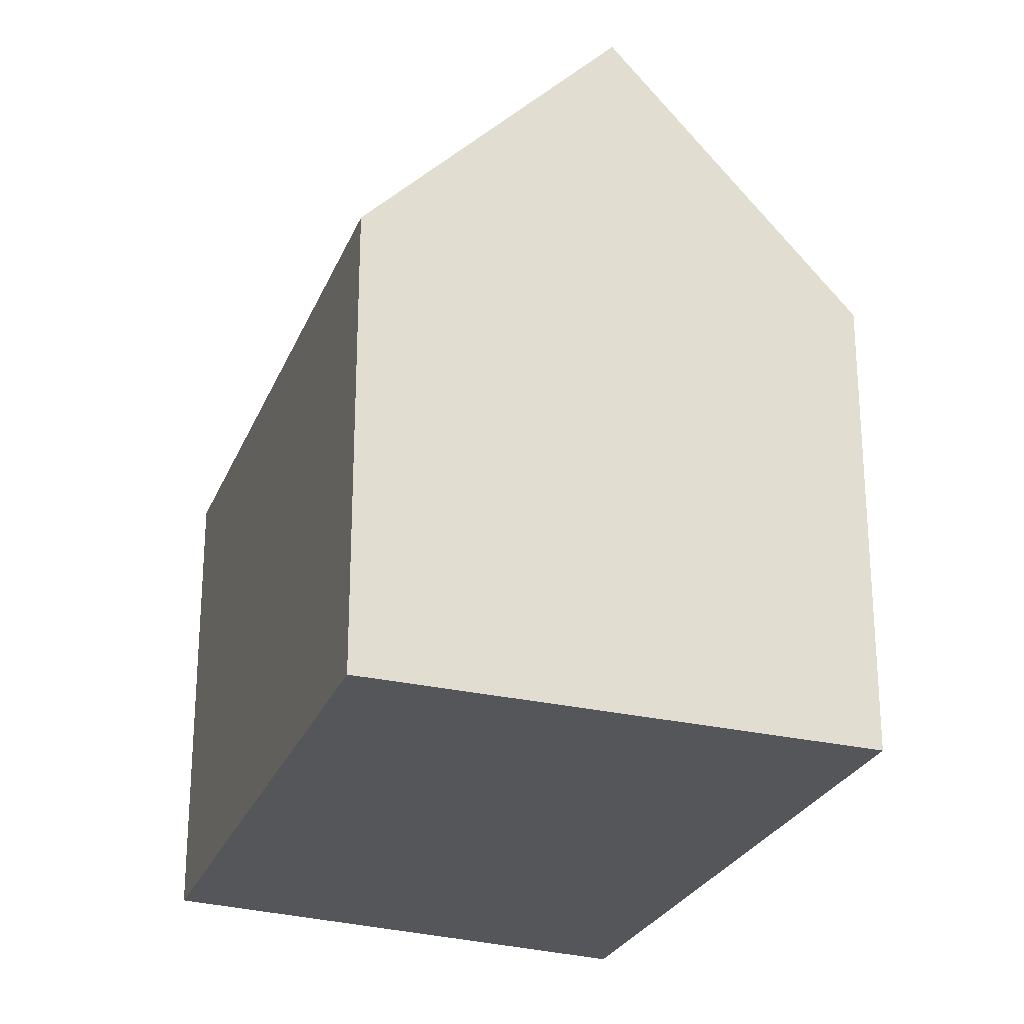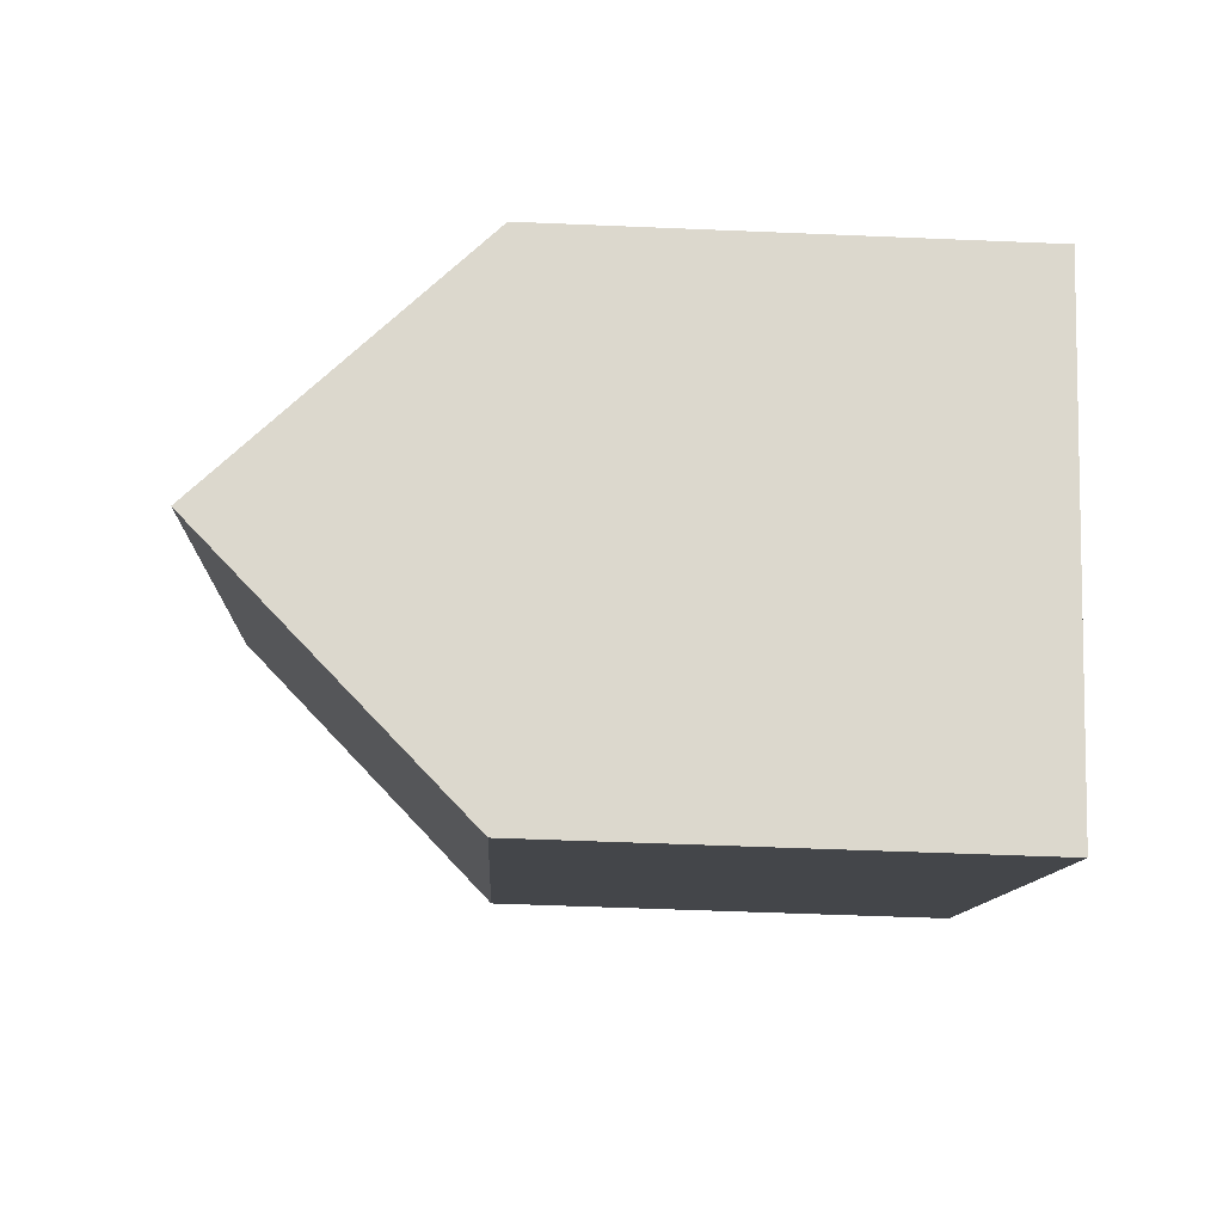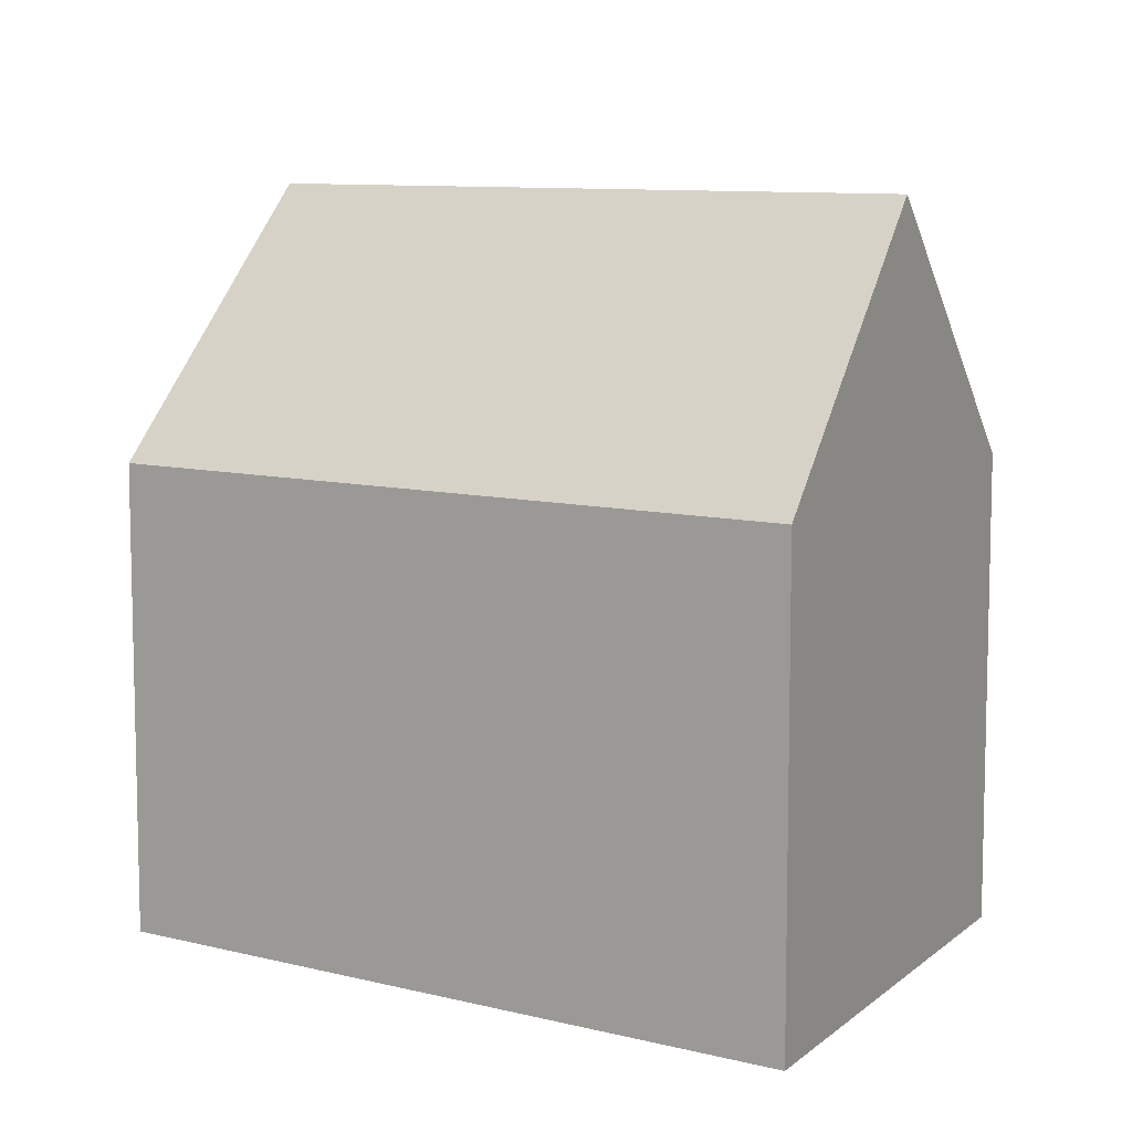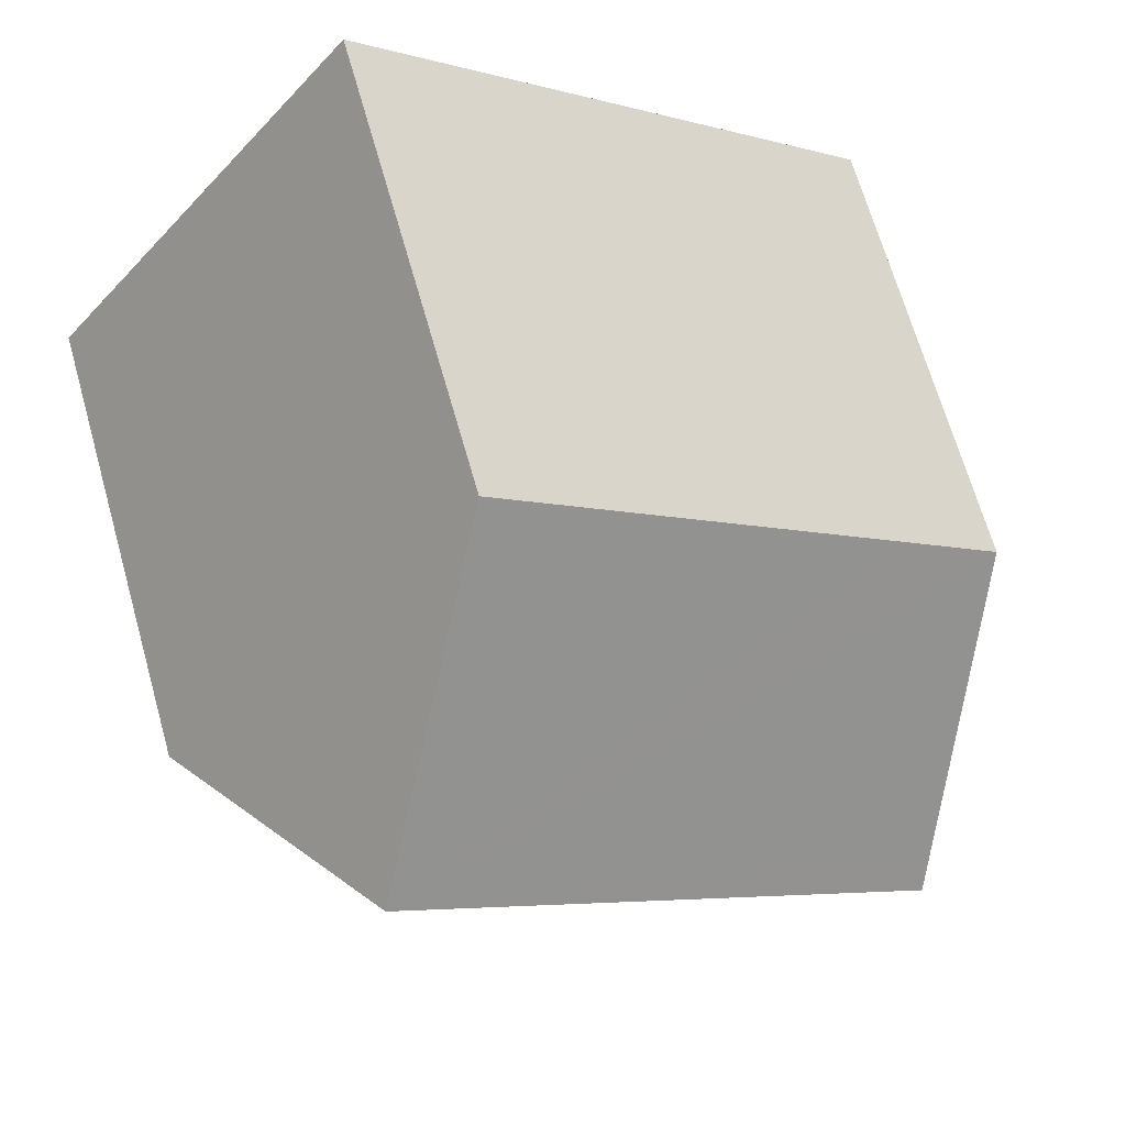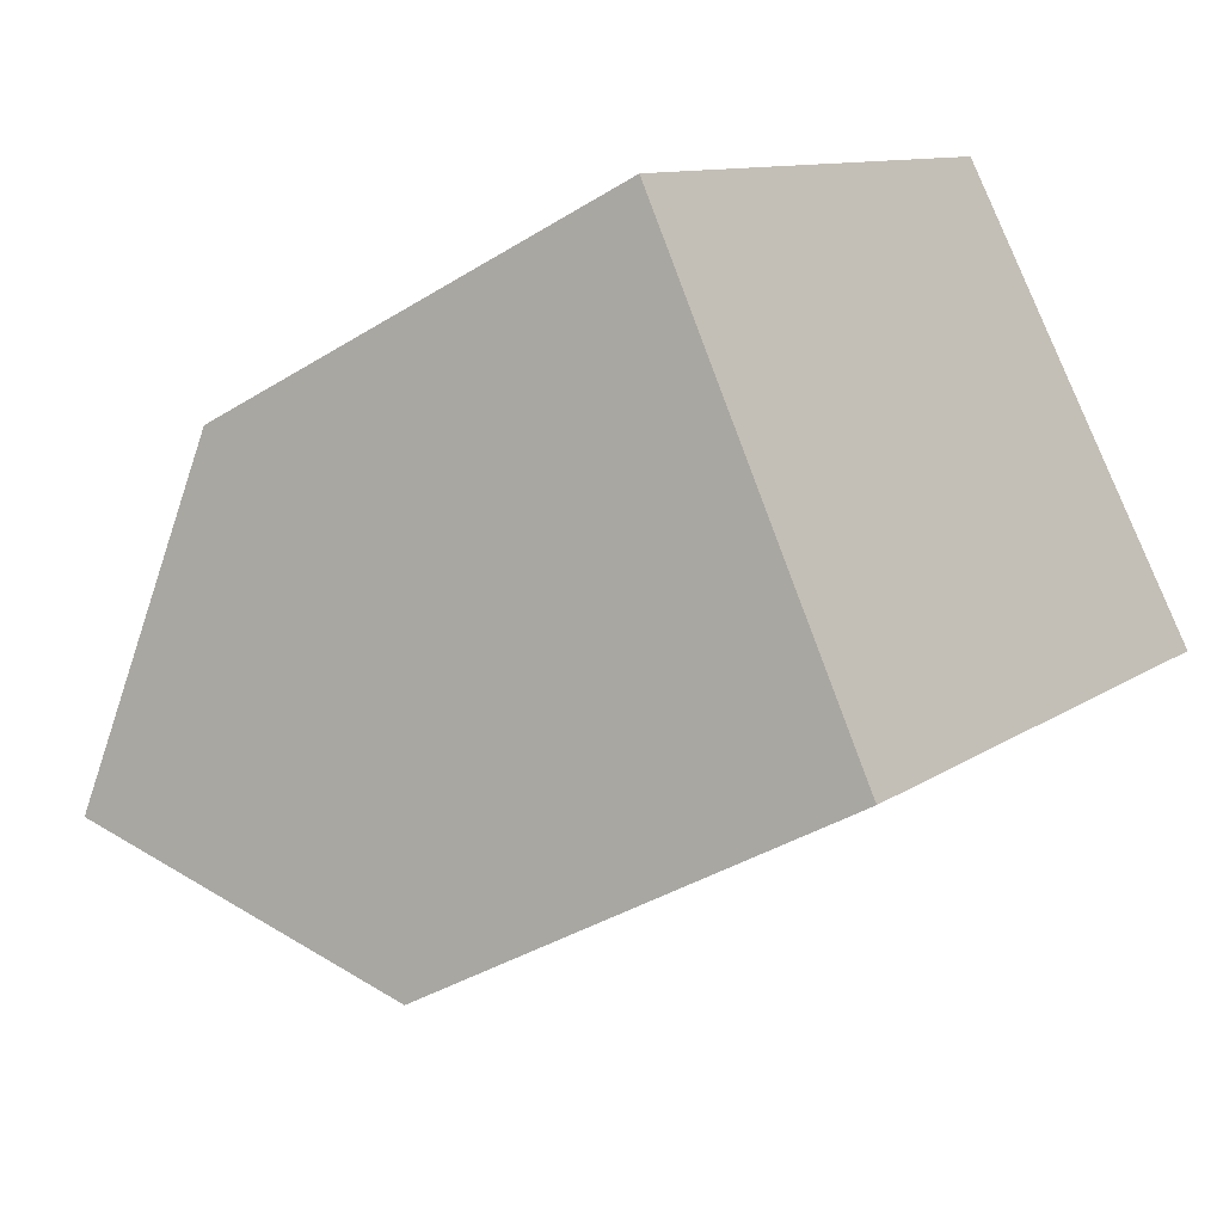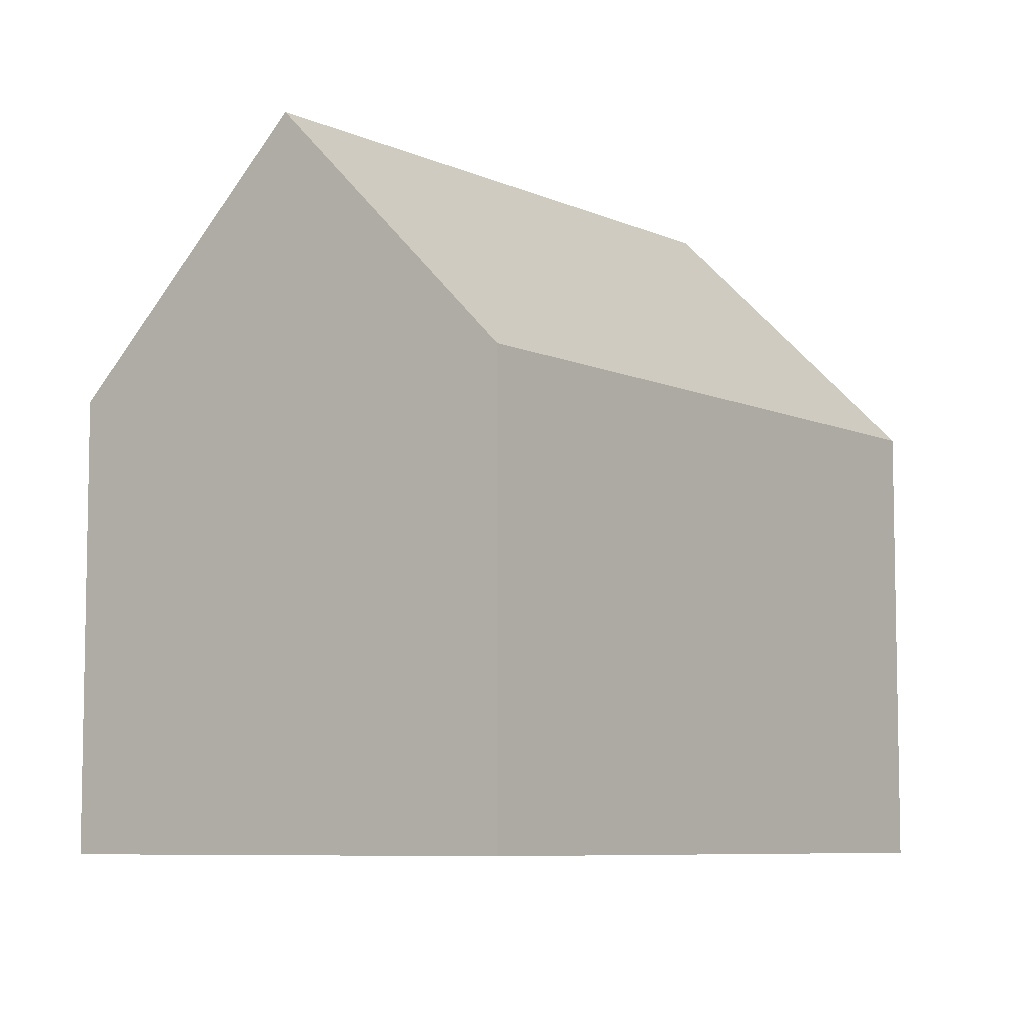
<metadata>
{"format":"obj","ext":"obj","renderer":"f3d","projection":"perspective","resolution":1024,"background":"white","views":[{"elev":-25.9,"azim":31.2,"up":"+Y"},{"elev":-49.5,"azim":-92.7,"up":"+Z"},{"elev":9.1,"azim":174.3,"up":"+Y"},{"elev":67.4,"azim":164.2,"up":"+Z"},{"elev":-37.6,"azim":-51.3,"up":"+Z"},{"elev":-7.3,"azim":87.8,"up":"+Y"}]}
</metadata>
<code>
v  2.85 16.02 -4.482
v  3.192 16.58 -4.922
v  3.151 16.58 -4.956
v  15.52 16.58 5.398
v  0 10.69 6.546e-16
v  2.309 10.66 1.966
v  11.86 10.56 10.1
v  19.14 10.62 0.744
v  18.25 10.62 -0.002
v  6.812 10.62 -9.576
v  6.34 10.62 -9.971
v  0 0 0
v  2.85 2.744e-16 -4.482
v  6.34 6.105e-16 -9.971
v  3.151 3.035e-16 -4.956
v  11.86 -6.184e-16 10.1
v  2.309 -1.204e-16 1.966
v  19.14 -4.556e-17 0.744
v  15.52 -3.305e-16 5.398
v  18.25 1.225e-19 -0.002
v  6.812 5.864e-16 -9.576
g defaultobject
f 1 2 3
f 2 1 4
f 4 1 5
f 4 5 6
f 4 6 7
f 8 2 4
f 2 8 9
f 2 9 10
f 2 10 3
f 3 10 11
f 11 1 3
f 1 11 5
f 5 11 12
f 12 11 13
f 13 11 14
f 13 14 15
f 12 6 5
f 6 12 7
f 7 12 16
f 16 12 17
f 7 8 4
f 8 7 16
f 8 16 18
f 18 16 19
f 18 9 8
f 9 18 10
f 10 18 20
f 10 20 21
f 10 21 11
f 11 21 14
f 17 19 16
f 19 17 18
f 18 17 12
f 18 12 13
f 18 13 20
f 20 13 21
f 21 13 15
f 21 15 14

</code>
